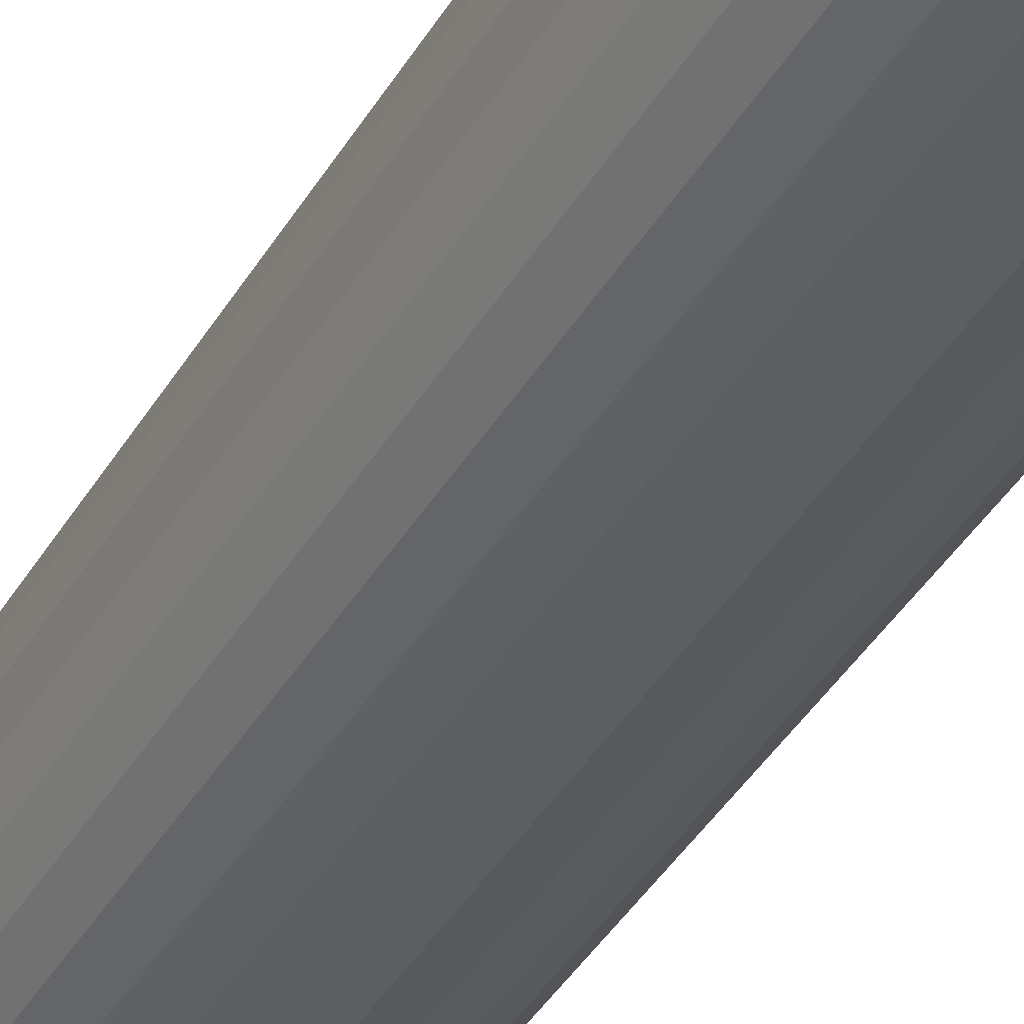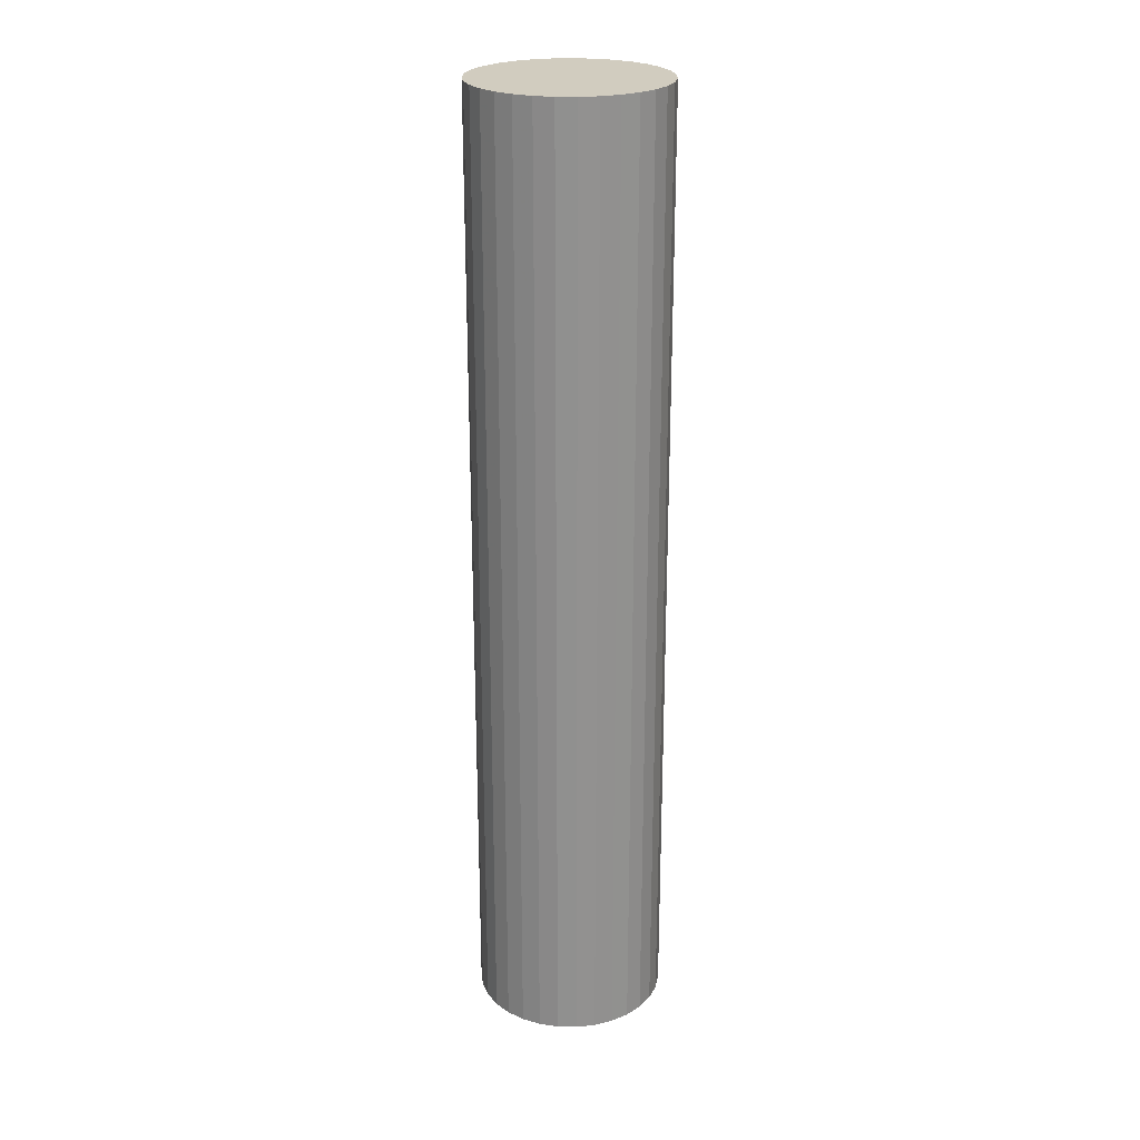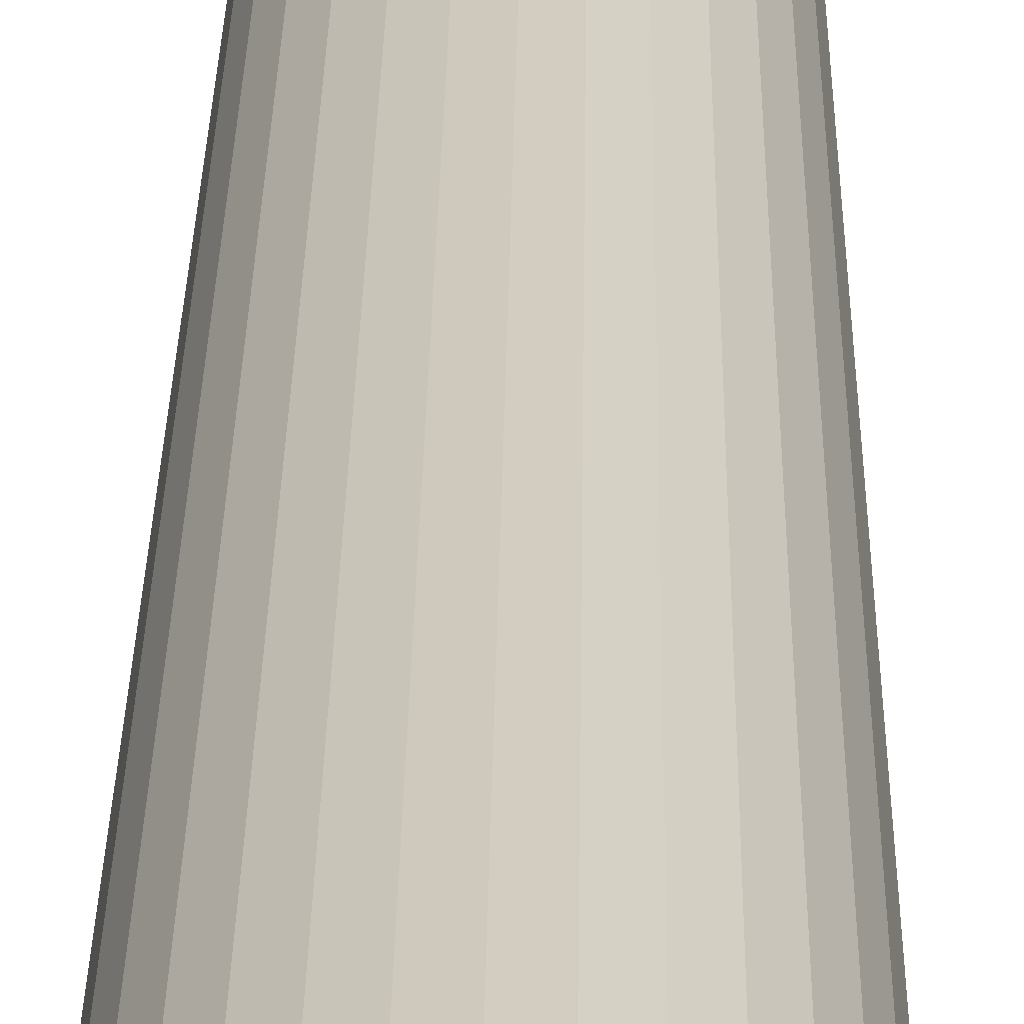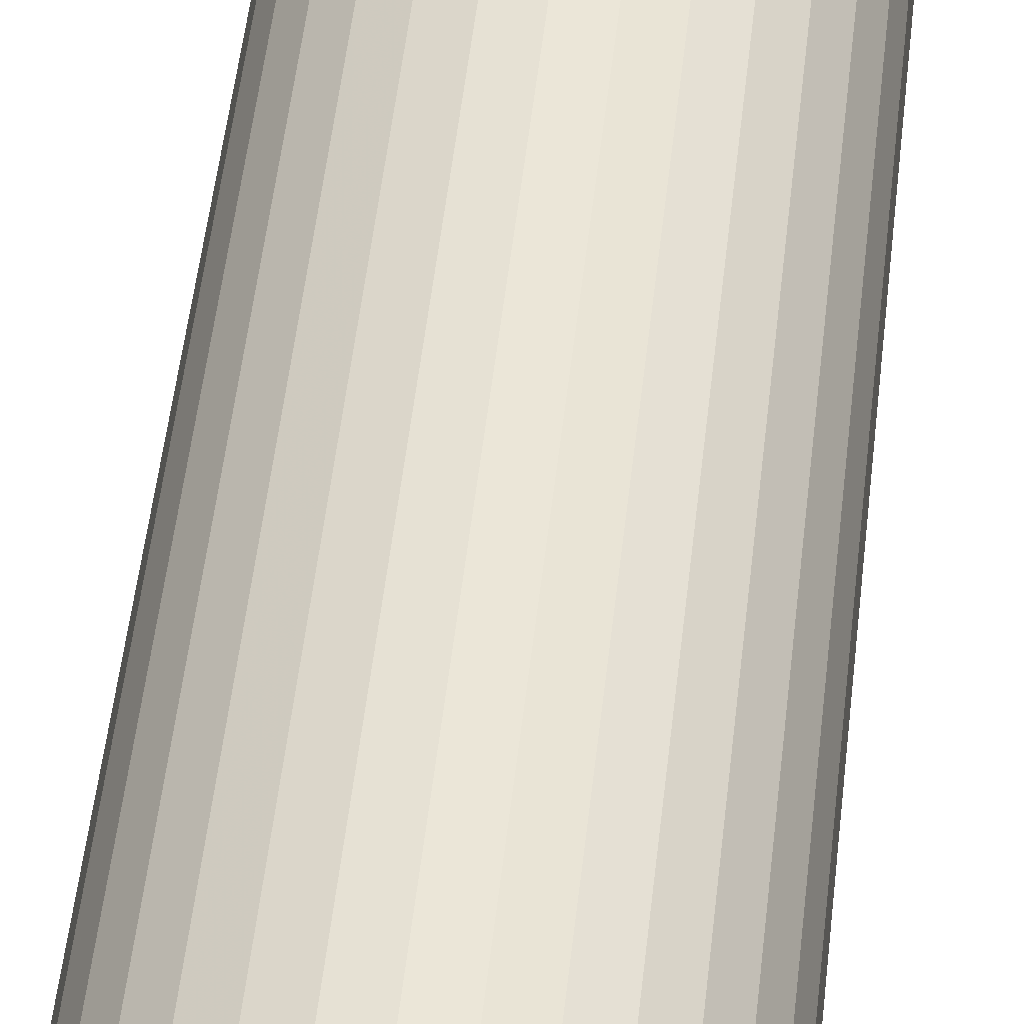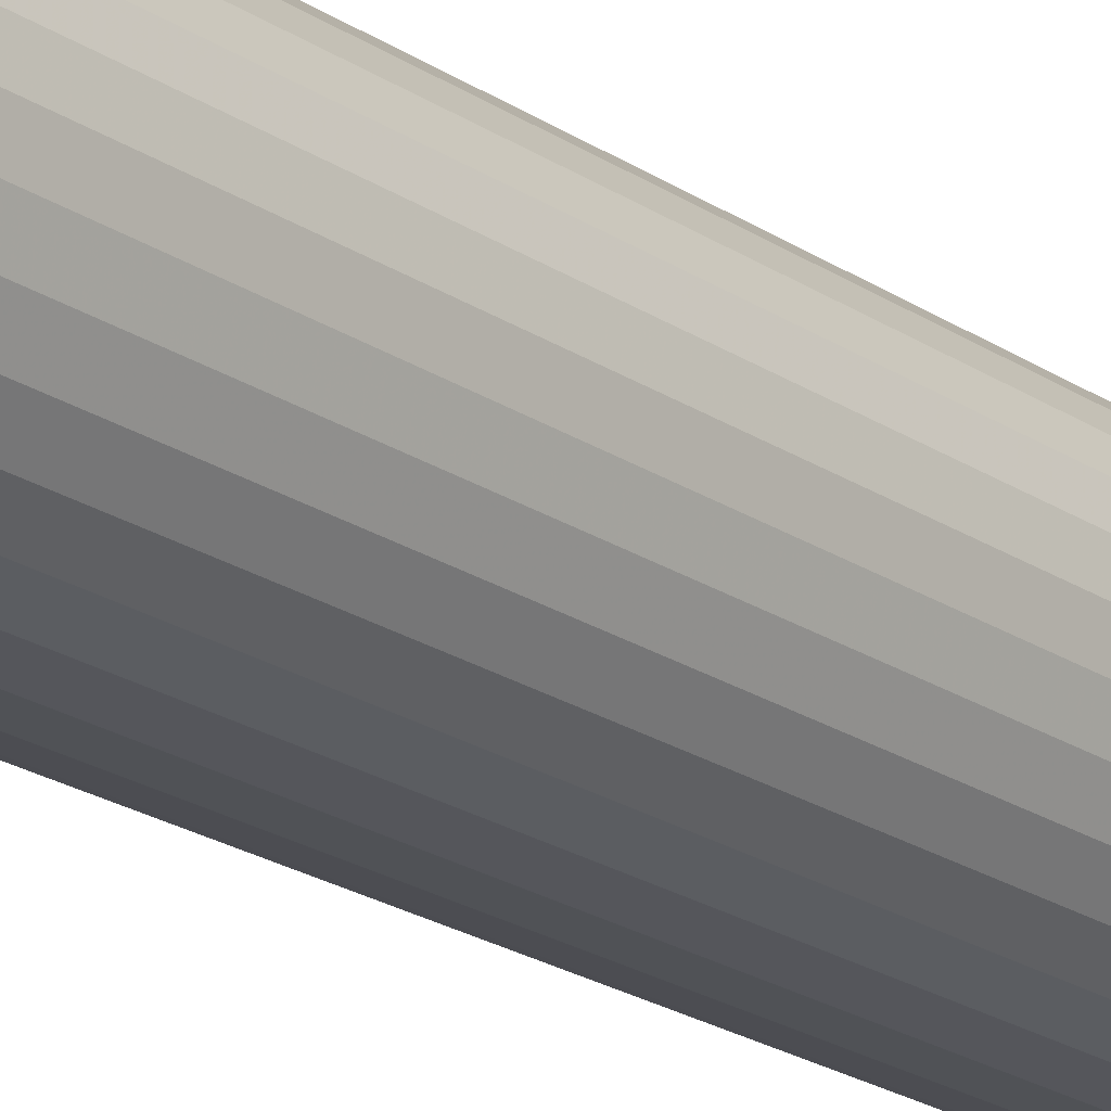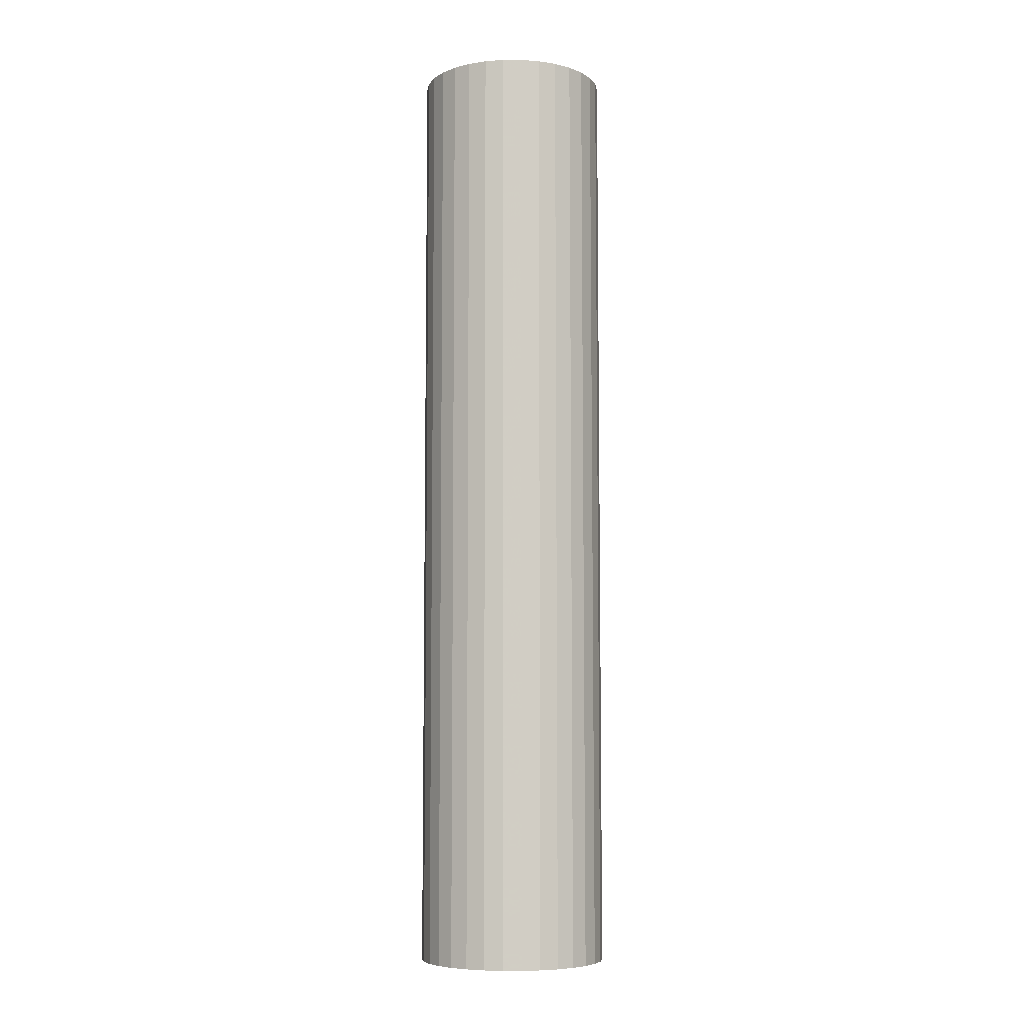
<metadata>
{"format":"obj","ext":"obj","renderer":"f3d","projection":"perspective","resolution":1024,"background":"white","views":[{"elev":-37.9,"azim":-26.7,"up":"+Z"},{"elev":24.2,"azim":-131.8,"up":"+Y"},{"elev":24.0,"azim":0.7,"up":"+Z"},{"elev":43.6,"azim":-174.4,"up":"+Z"},{"elev":-20.8,"azim":39.4,"up":"+Z"},{"elev":-7.0,"azim":52.3,"up":"+Y"}]}
</metadata>
<code>
v 0 -5 -5
v 0 5 -5
v -0 -5 -4
v -0 5 -4
v 0.4853 -5 -5.874
v 0.4853 5 -5.874
v -0.8978 -5 -5.44
v -0.8978 5 -5.44
v 0.9681 -5 -5.251
v 0.9681 5 -5.251
v -0.1012 -5 -5.995
v -0.1012 5 -5.995
v 0.7248 -5 -4.311
v 0.7248 5 -4.311
v -0.7908 -5 -5.612
v -0.7908 5 -5.612
v 0.2013 -5 -4.02
v 0.2013 5 -4.02
v 0.3944 -5 -4.081
v 0.3944 5 -4.081
v -0.2994 -5 -5.954
v -0.2994 5 -5.954
v -0.8486 -5 -4.471
v -0.8486 5 -4.471
v -0.5713 -5 -4.179
v -0.5713 5 -4.179
v -0.9987 -5 -5.051
v -0.9987 5 -5.051
v 0.6514 -5 -5.759
v 0.6514 5 -5.759
v 0.9378 -5 -4.653
v 0.9378 5 -4.653
v 0.9885 -5 -4.849
v 0.9885 5 -4.849
v -0.9885 -5 -4.849
v -0.9885 5 -4.849
v -0.9378 -5 -4.653
v -0.9378 5 -4.653
v -0.6514 -5 -5.759
v -0.6514 5 -5.759
v 0.9987 -5 -5.051
v 0.9987 5 -5.051
v 0.5713 -5 -4.179
v 0.5713 5 -4.179
v 0.8486 -5 -4.471
v 0.8486 5 -4.471
v 0.2994 -5 -5.954
v 0.2994 5 -5.954
v -0.3944 -5 -4.081
v -0.3944 5 -4.081
v -0.2013 -5 -4.02
v -0.2013 5 -4.02
v 0.7908 -5 -5.612
v 0.7908 5 -5.612
v -0.7248 -5 -4.311
v -0.7248 5 -4.311
v 0.1012 -5 -5.995
v 0.1012 5 -5.995
v -0.9681 -5 -5.251
v -0.9681 5 -5.251
v 0.8978 -5 -5.44
v 0.8978 5 -5.44
v -0.4853 -5 -5.874
v -0.4853 5 -5.874
f 1 17 19
f 1 19 43
f 1 43 13
f 1 13 45
f 1 45 31
f 1 31 33
f 1 33 41
f 1 41 9
f 1 9 61
f 1 61 53
f 1 53 29
f 1 29 5
f 1 5 47
f 1 47 57
f 1 57 11
f 1 11 21
f 1 21 63
f 1 63 39
f 1 39 15
f 1 15 7
f 1 7 59
f 1 59 27
f 1 27 35
f 1 35 37
f 1 37 23
f 1 23 55
f 1 55 25
f 1 25 49
f 1 49 51
f 1 51 3
f 1 3 17
f 20 18 2
f 44 20 2
f 14 44 2
f 46 14 2
f 32 46 2
f 34 32 2
f 42 34 2
f 10 42 2
f 62 10 2
f 54 62 2
f 30 54 2
f 6 30 2
f 48 6 2
f 58 48 2
f 12 58 2
f 22 12 2
f 64 22 2
f 40 64 2
f 16 40 2
f 8 16 2
f 60 8 2
f 28 60 2
f 36 28 2
f 38 36 2
f 24 38 2
f 56 24 2
f 26 56 2
f 50 26 2
f 52 50 2
f 4 52 2
f 18 4 2
f 18 20 17
f 17 20 19
f 20 44 19
f 19 44 43
f 44 14 43
f 43 14 13
f 14 46 13
f 13 46 45
f 46 32 45
f 45 32 31
f 32 34 31
f 31 34 33
f 34 42 33
f 33 42 41
f 42 10 41
f 41 10 9
f 10 62 9
f 9 62 61
f 62 54 61
f 61 54 53
f 54 30 53
f 53 30 29
f 30 6 29
f 29 6 5
f 6 48 5
f 5 48 47
f 48 58 47
f 47 58 57
f 58 12 57
f 57 12 11
f 12 22 11
f 11 22 21
f 22 64 21
f 21 64 63
f 64 40 63
f 63 40 39
f 40 16 39
f 39 16 15
f 16 8 15
f 15 8 7
f 8 60 7
f 7 60 59
f 60 28 59
f 59 28 27
f 28 36 27
f 27 36 35
f 36 38 35
f 35 38 37
f 38 24 37
f 37 24 23
f 24 56 23
f 23 56 55
f 56 26 55
f 55 26 25
f 26 50 25
f 25 50 49
f 50 52 49
f 49 52 51
f 4 18 3
f 3 18 17
f 52 4 51
f 51 4 3

</code>
